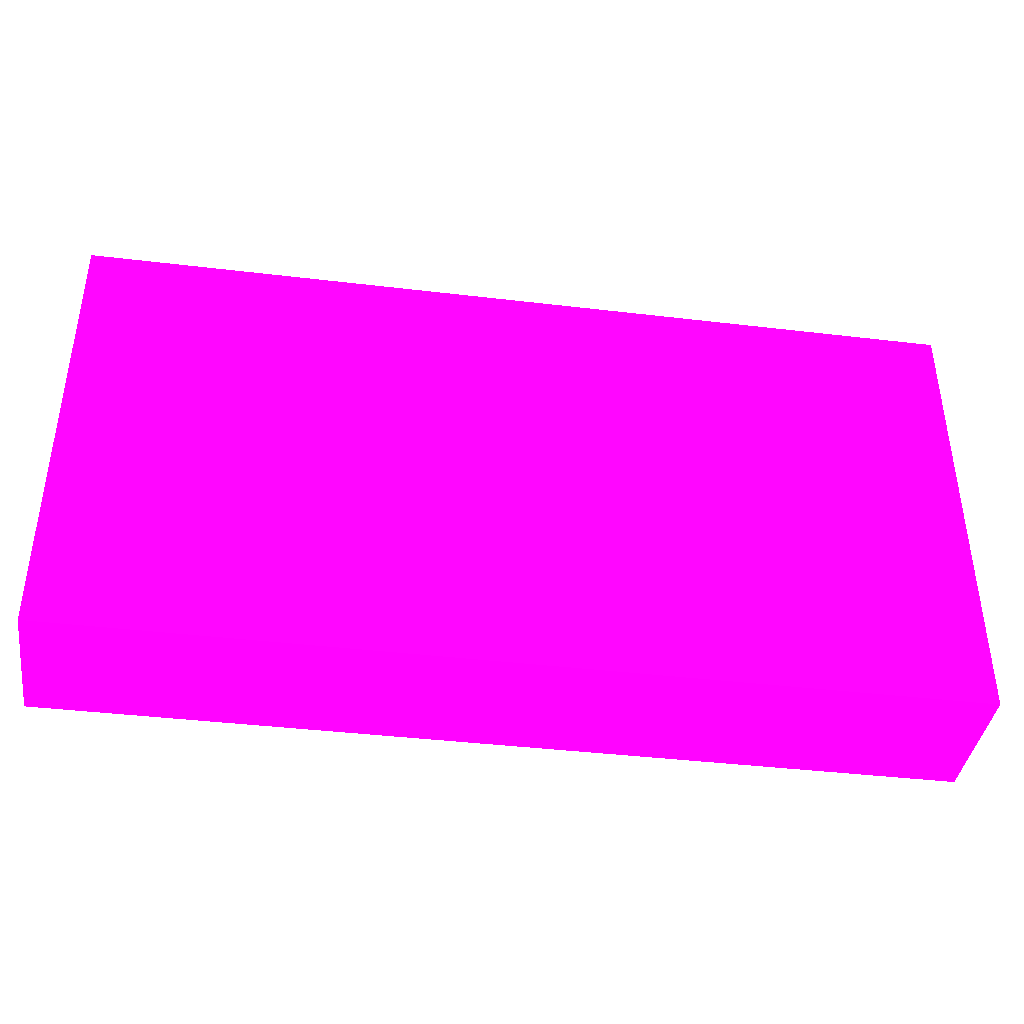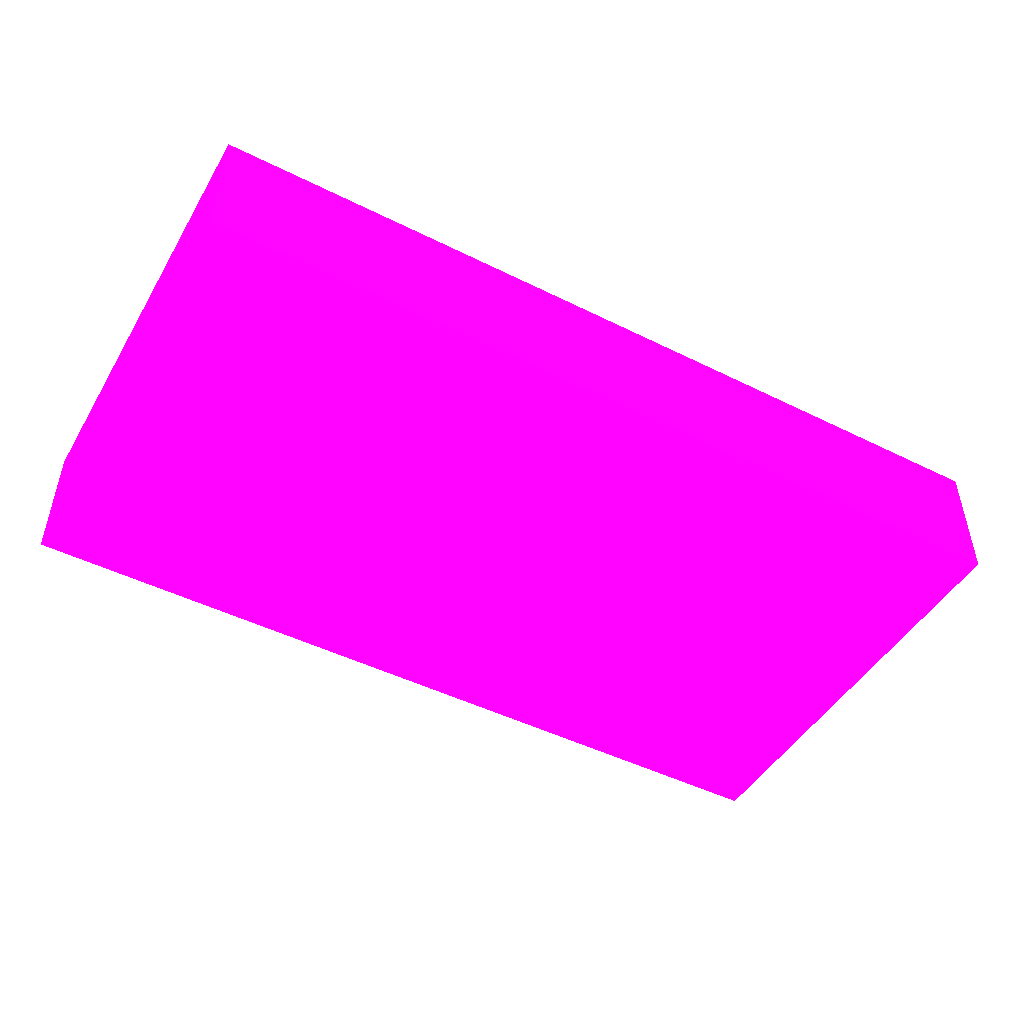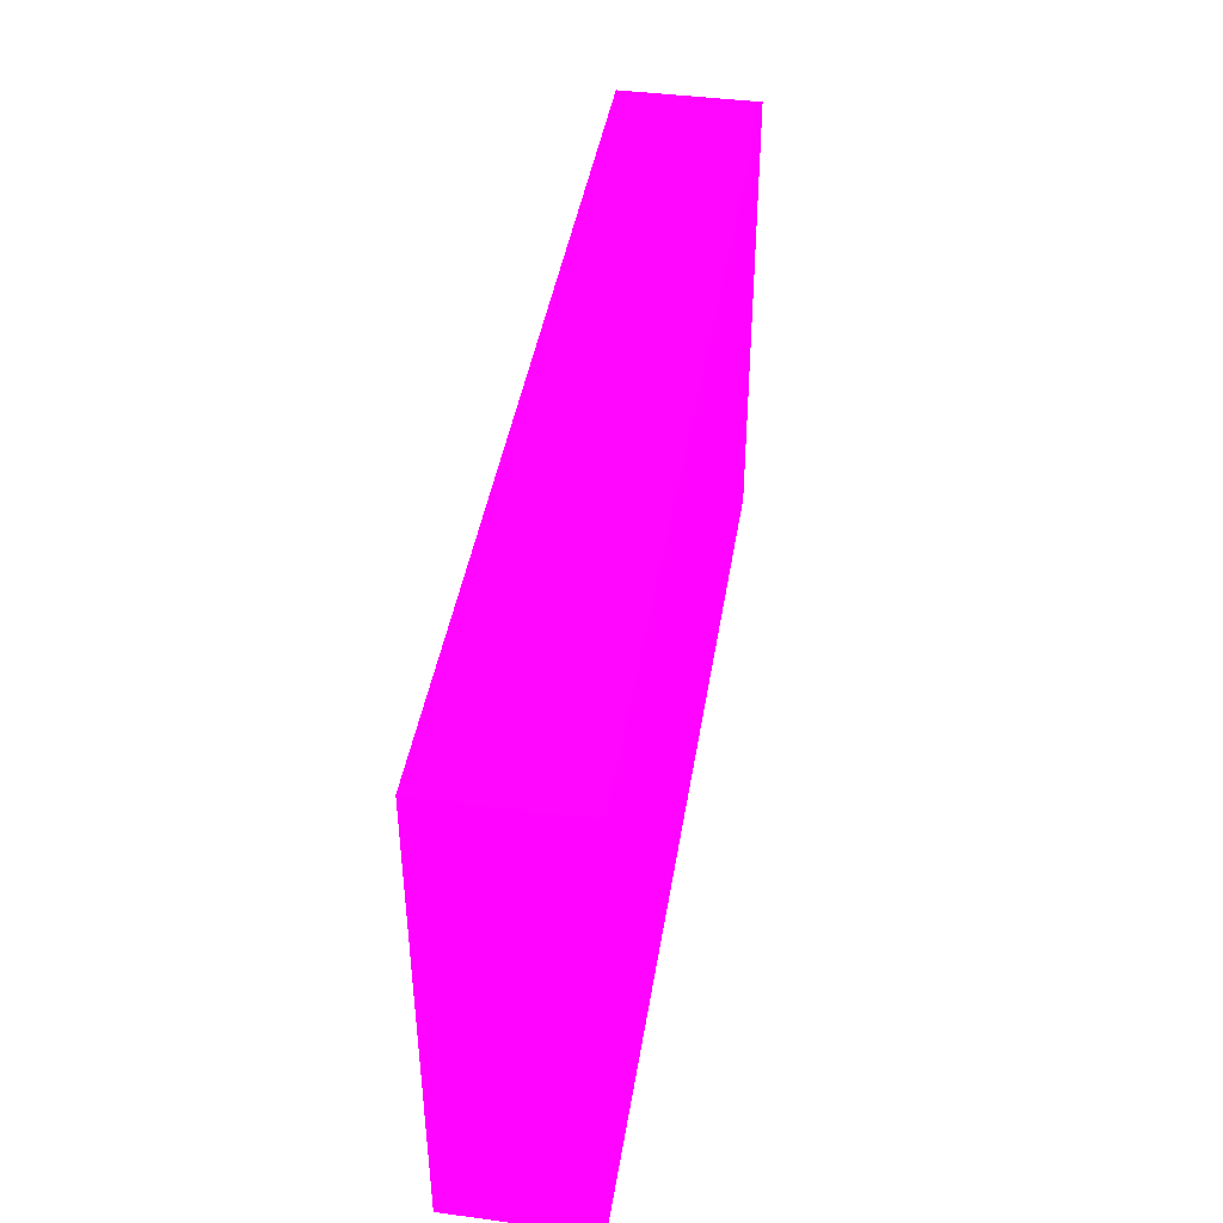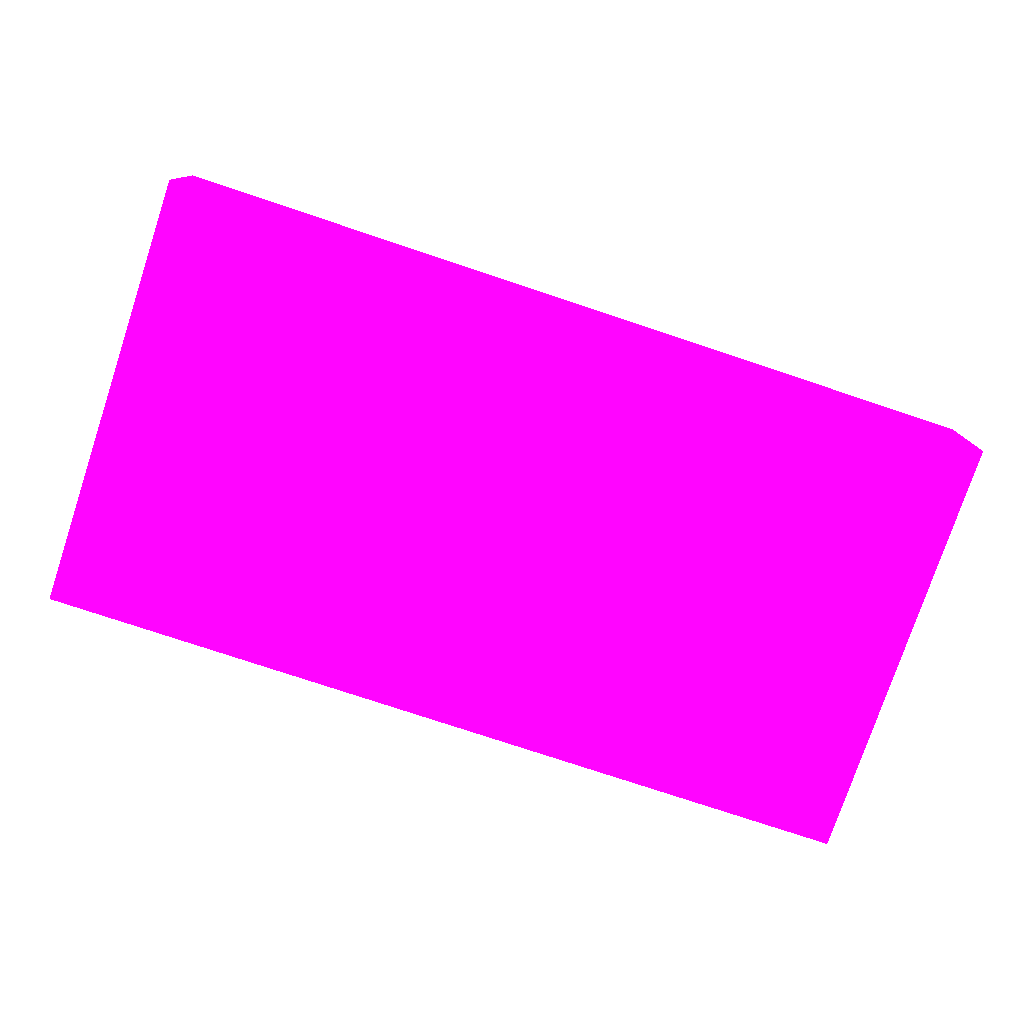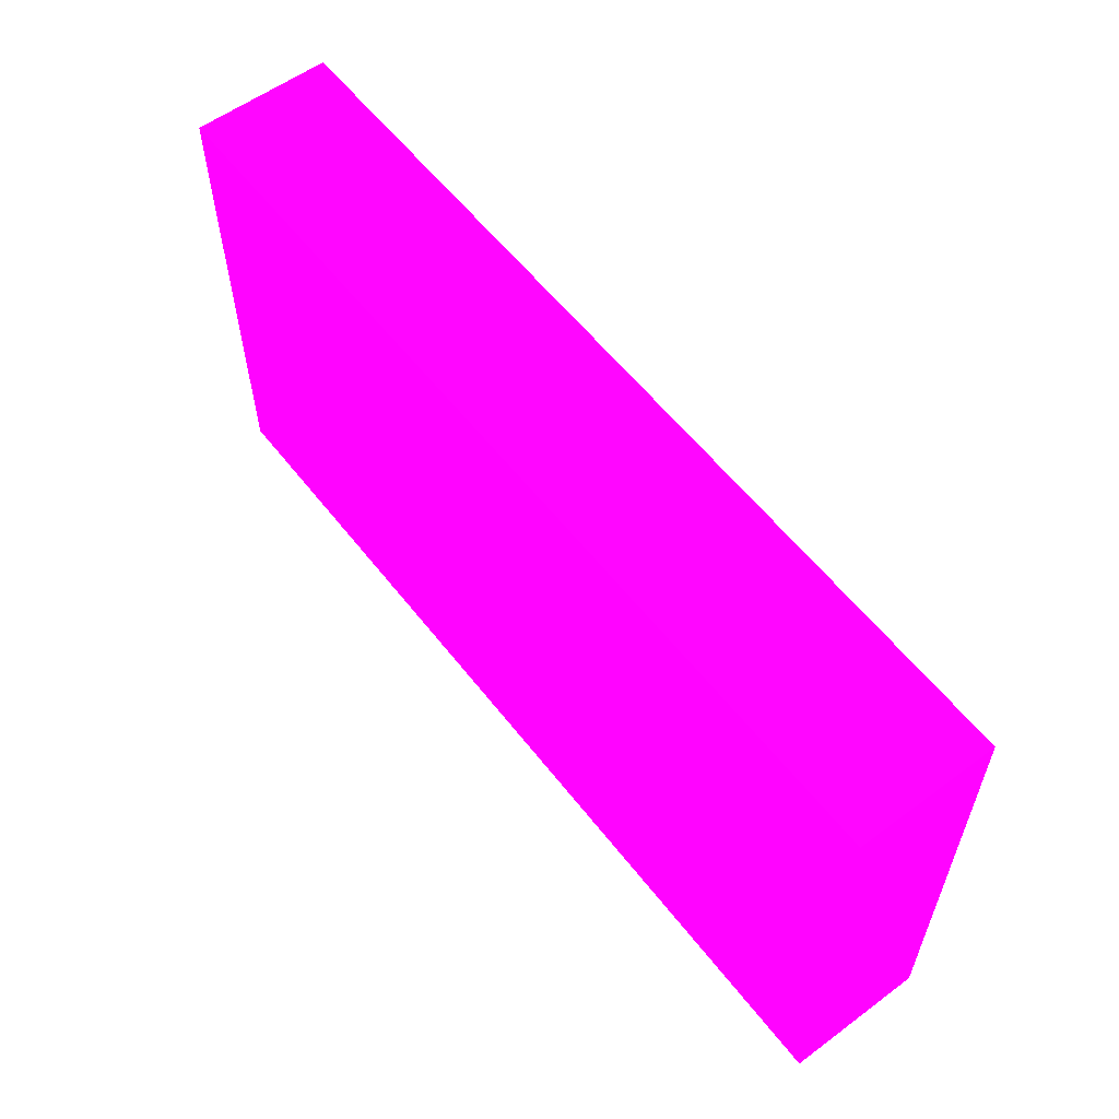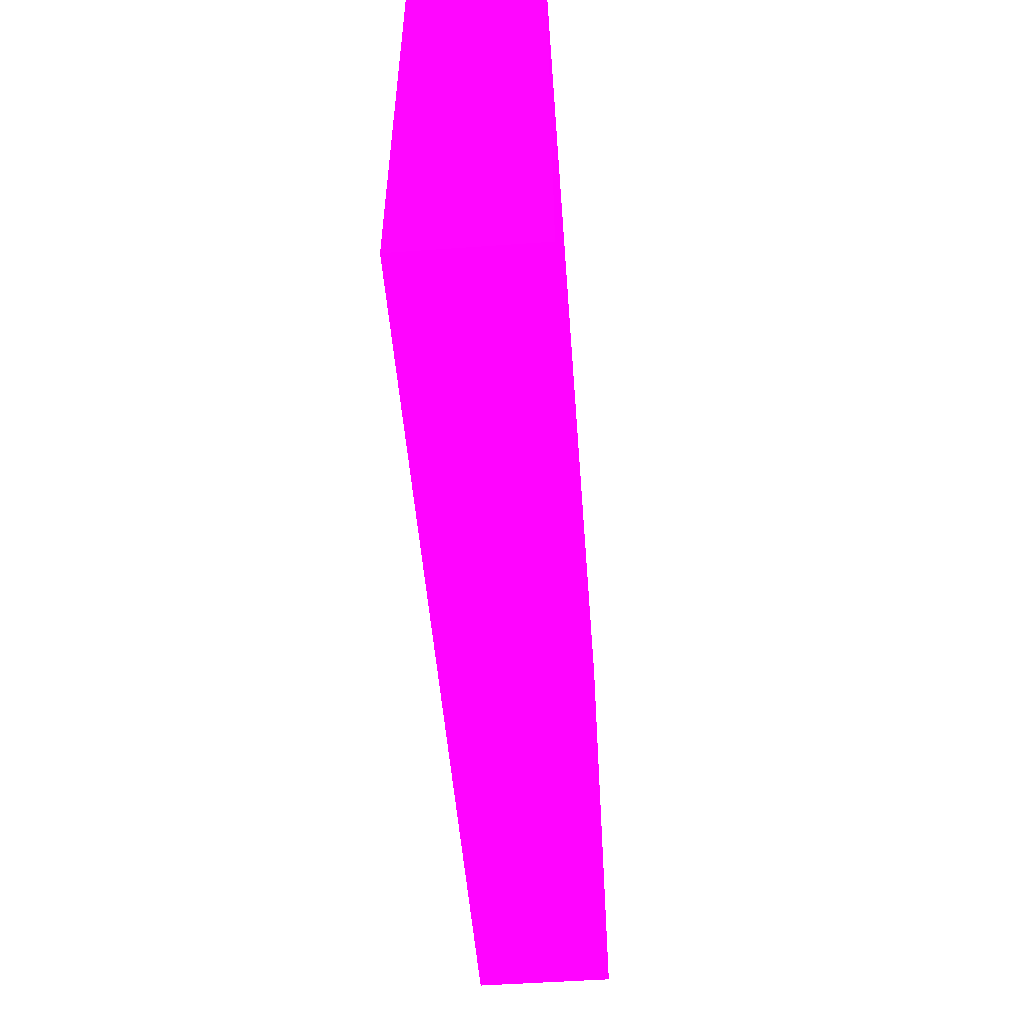
<metadata>
{"format":"obj","ext":"obj","renderer":"f3d","projection":"perspective","resolution":1024,"background":"white","views":[{"elev":-40.0,"azim":171.6,"up":"+Z"},{"elev":-47.5,"azim":150.7,"up":"+Y"},{"elev":42.3,"azim":-80.9,"up":"+Z"},{"elev":-77.4,"azim":-18.4,"up":"+Y"},{"elev":57.7,"azim":-127.5,"up":"+Z"},{"elev":-51.5,"azim":94.4,"up":"+Z"}]}
</metadata>
<code>
v -2.25 -4.824 -10.98 0.9882 0.01176 0.9333
v -2.25 -4.824 -10.75 0.9882 0.01176 0.9333
v -2.25 -4.759 -10.98 0.9882 0.01176 0.9333
v -1.816 -4.824 -10.98 0.9882 0.01176 0.9333
v -2.25 -4.759 -10.75 0.9882 0.01176 0.9333
v -1.816 -4.824 -10.75 0.9882 0.01176 0.9333
v -1.816 -4.759 -10.98 0.9882 0.01176 0.9333
v -1.816 -4.759 -10.75 0.9882 0.01176 0.9333
f 1 2 5
f 1 5 3
f 1 3 7
f 1 7 4
f 1 4 6
f 1 6 2
f 2 6 8
f 2 8 5
f 3 5 8
f 3 8 7
f 4 7 8
f 4 8 6

</code>
